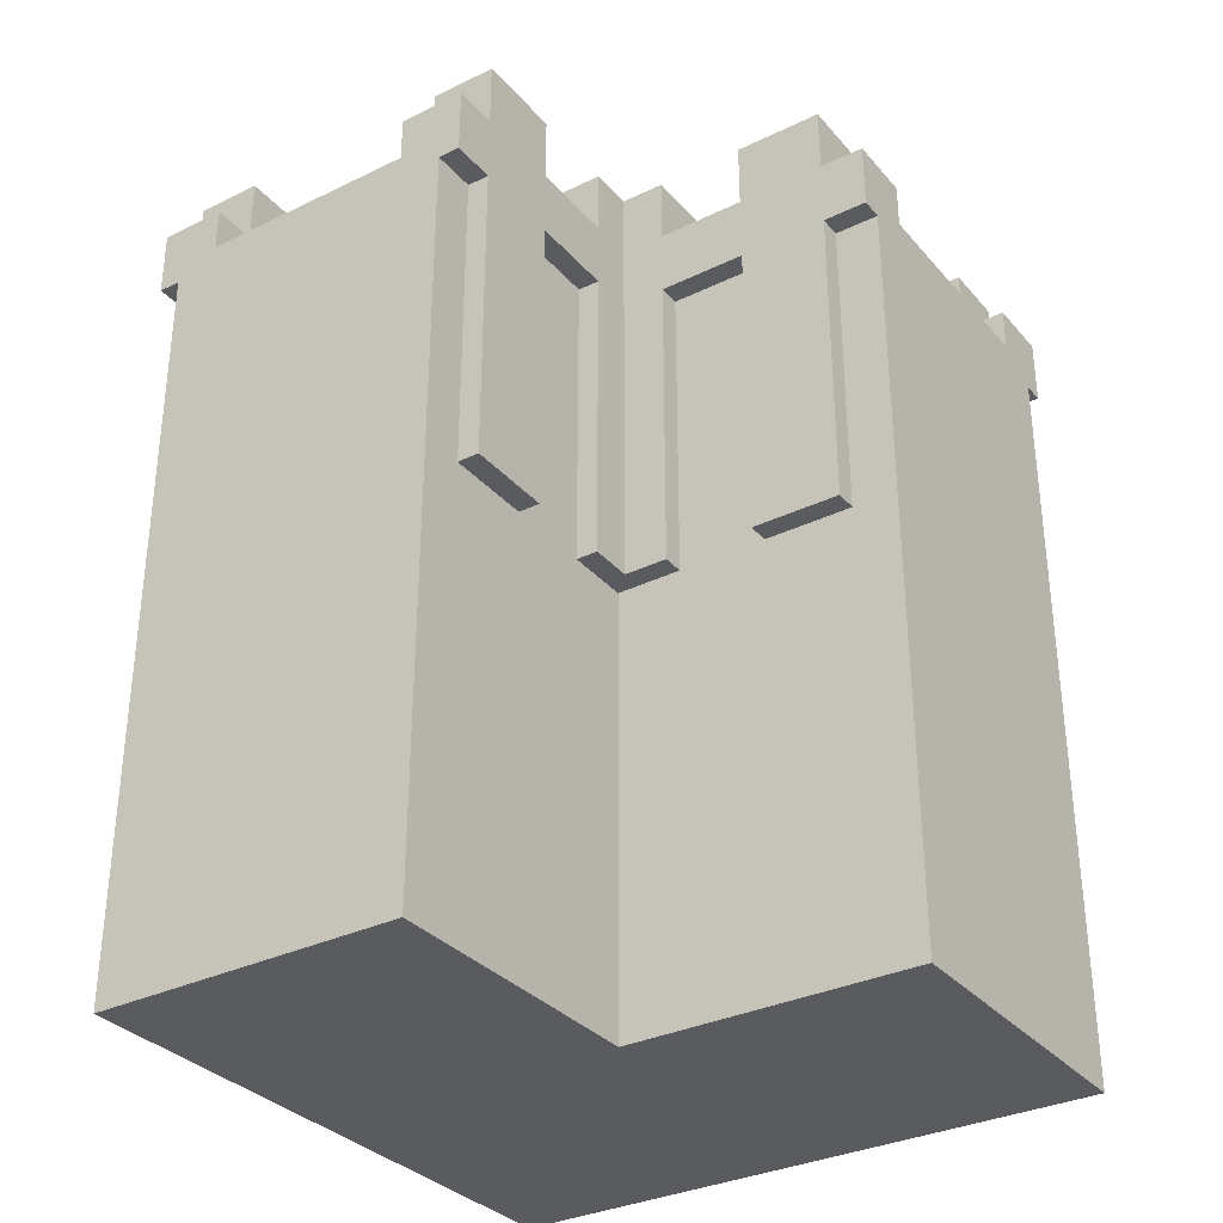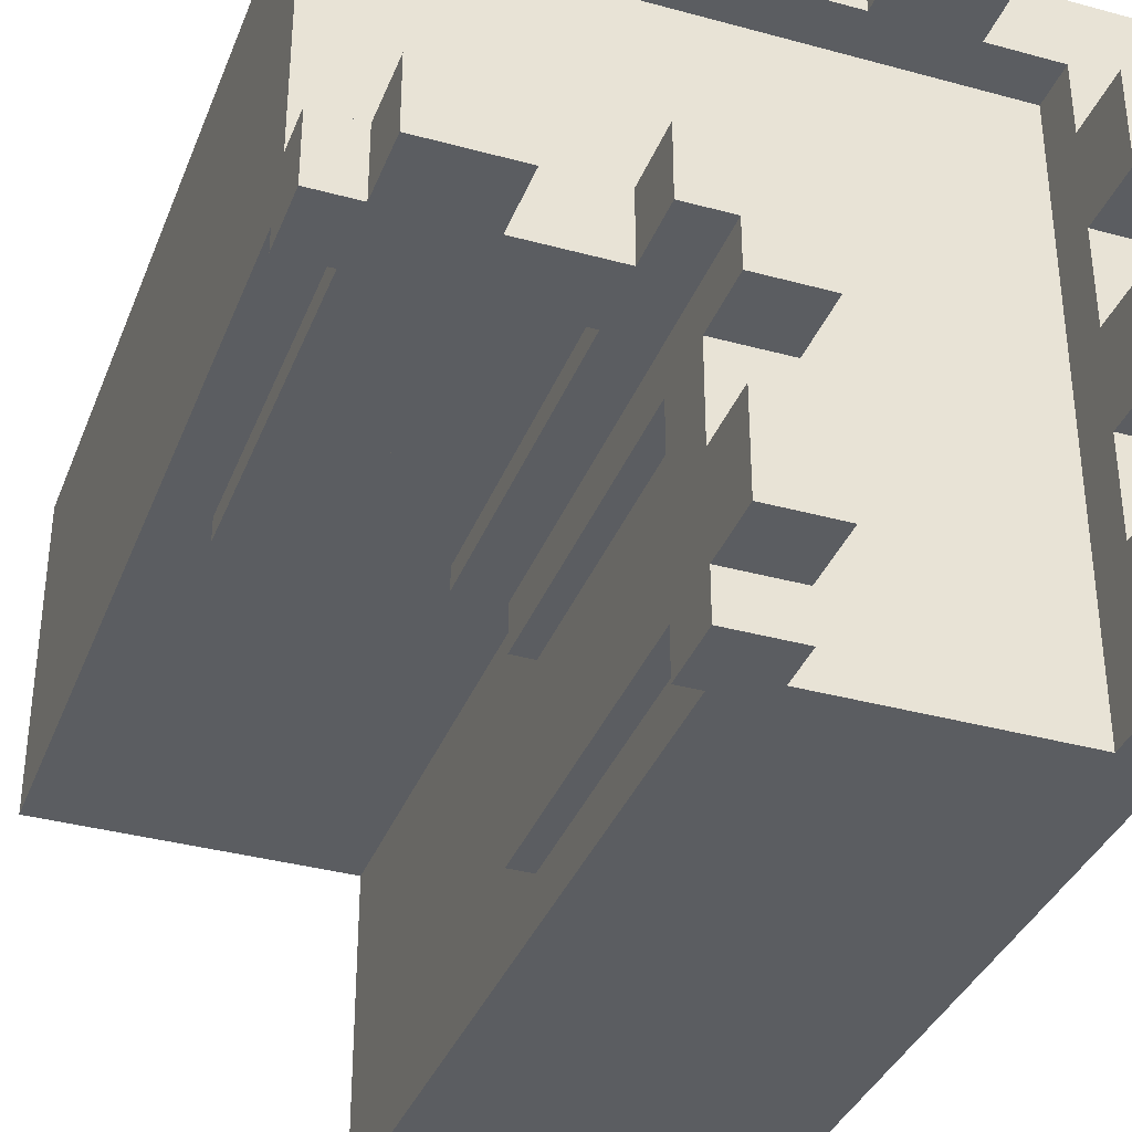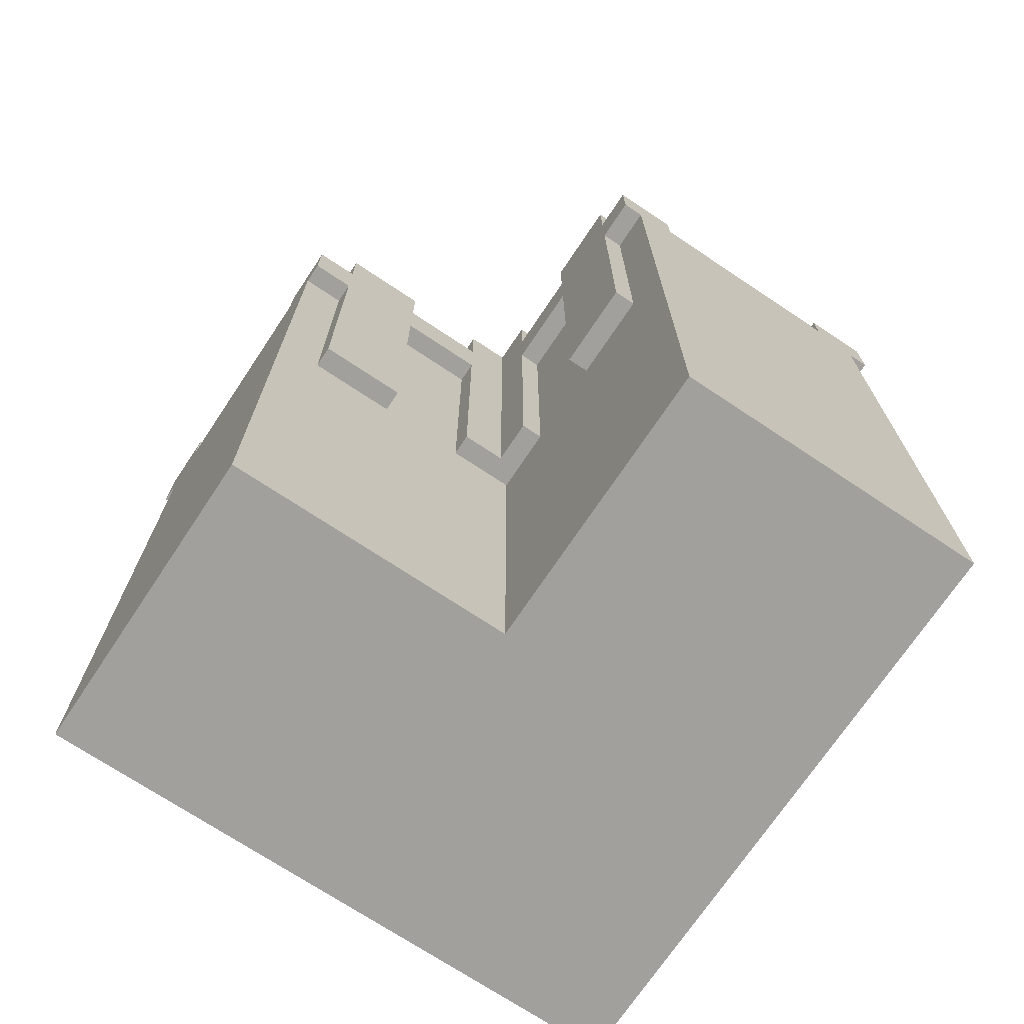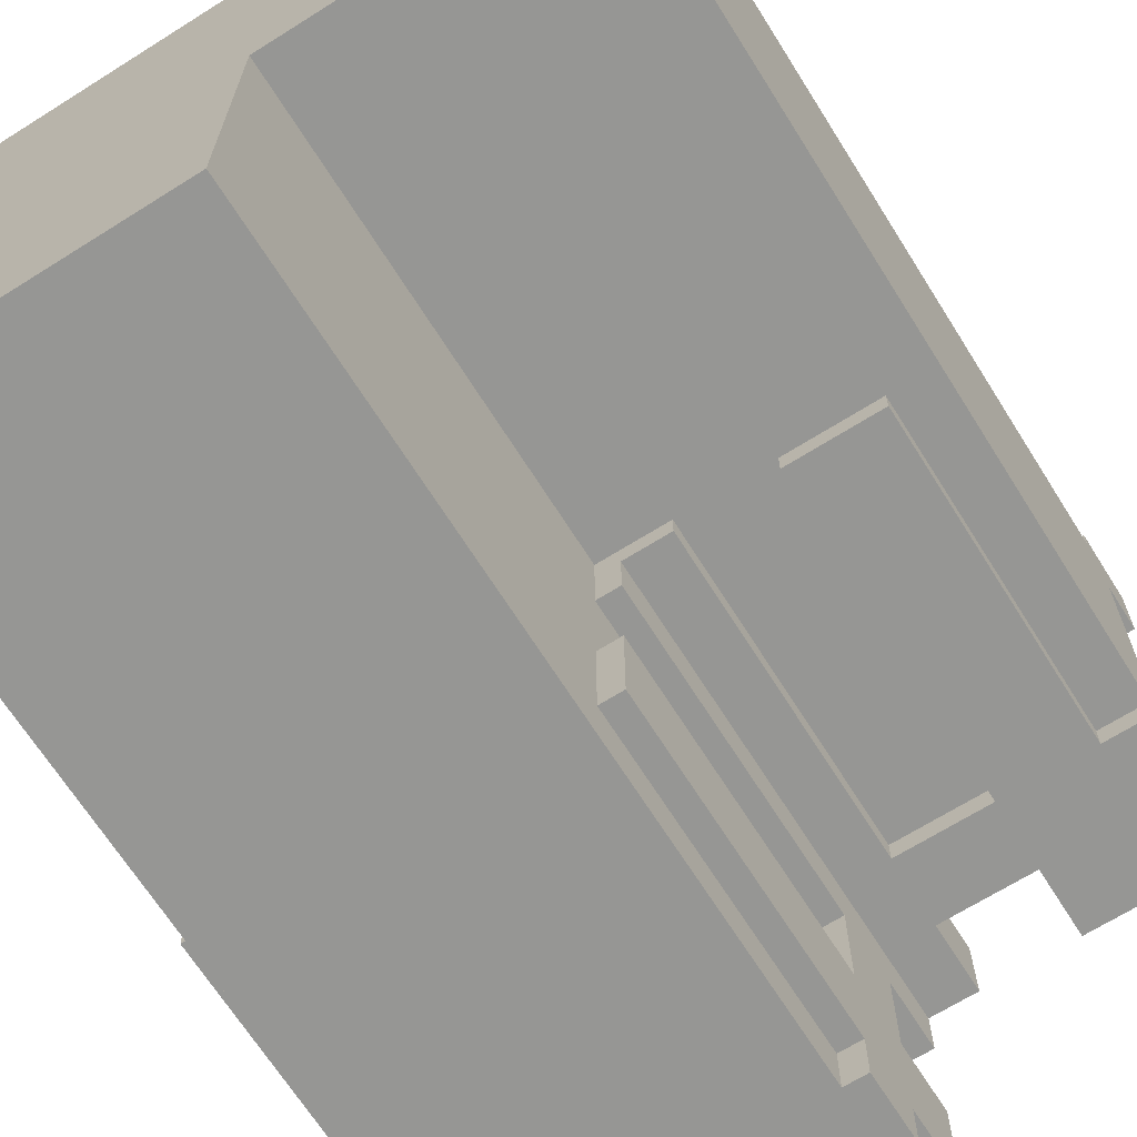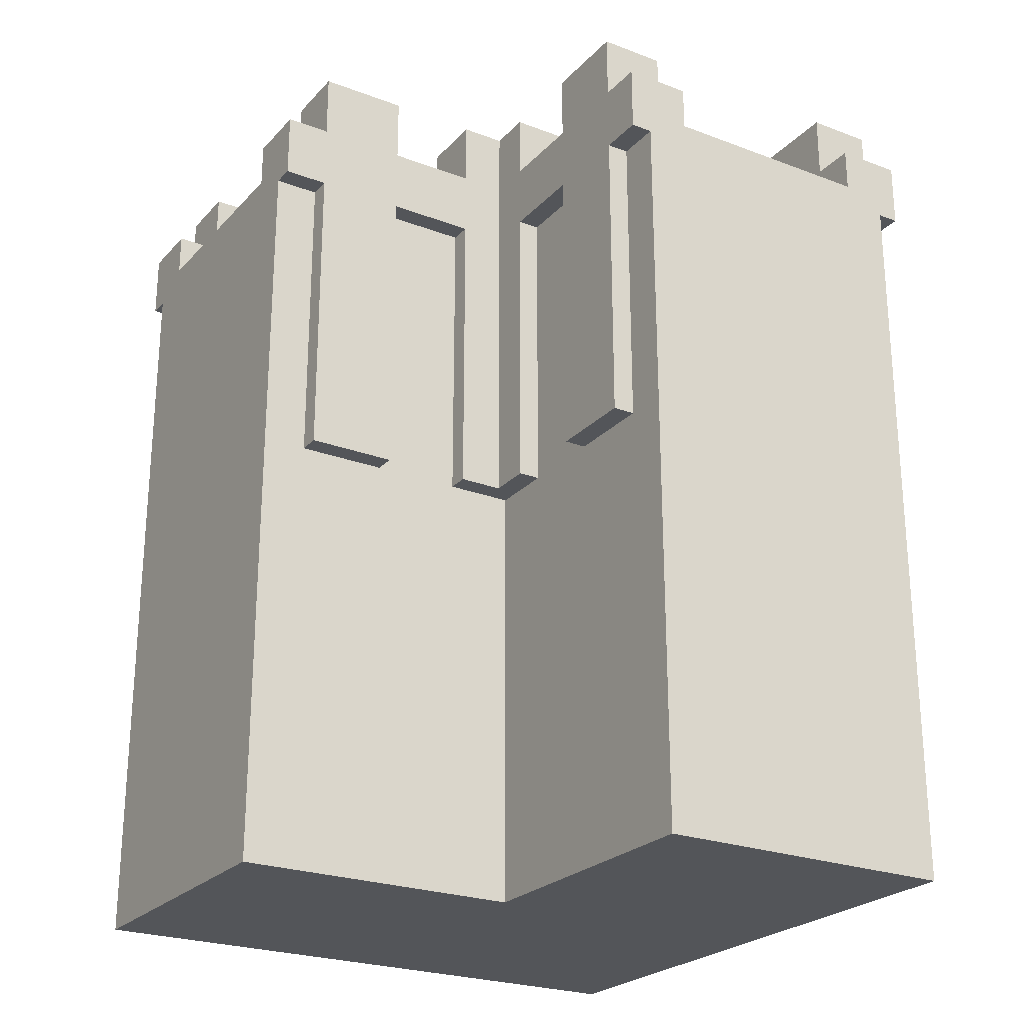
<metadata>
{"format":"obj","ext":"obj","renderer":"f3d","projection":"perspective","resolution":1024,"background":"white","views":[{"elev":-32.8,"azim":123.9,"up":"+Y"},{"elev":-35.9,"azim":160.2,"up":"+Z"},{"elev":-71.7,"azim":146.3,"up":"+Y"},{"elev":-67.7,"azim":32.2,"up":"+Z"},{"elev":-24.5,"azim":148.3,"up":"+Y"}]}
</metadata>
<code>
g wallcorner
v -8 20 2
v -8 20 -2
v -8 20 -6
v -8 20 -10
v -8 20 -14
v -8 20 -18
v -8 34 8
v -8 34 2
v -8 34 -2
v -8 34 -6
v -8 34 -10
v -8 34 -14
v -8 34 -18
v -8 34 -20
v -8 37 8
v -8 37 2
v -8 37 -2
v -8 37 -6
v -8 37 -10
v -8 37 -14
v -8 37 -18
v -8 37 -20
v -8 40 2
v -8 40 -2
v -8 40 -6
v -8 40 -10
v -8 40 -14
v -8 40 -18
v -7 0 7
v -7 0 -20
v -7 20 2
v -7 20 -2
v -7 20 -6
v -7 20 -10
v -7 20 -14
v -7 20 -18
v -7 34 7
v -7 34 2
v -7 34 -2
v -7 34 -6
v -7 34 -10
v -7 34 -14
v -7 34 -18
v -7 34 -20
v -2 20 8
v -2 20 7
v -2 34 8
v -2 34 7
v -2 37 8
v -2 37 5
v -2 40 8
v -2 40 5
v 5 35 -5
v 5 35 -20
v 5 37 -10
v 5 37 -14
v 5 37 -18
v 5 37 -20
v 5 40 -5
v 5 40 -10
v 5 40 -14
v 5 40 -18
v 6 20 8
v 6 20 7
v 6 34 8
v 6 34 7
v 6 37 8
v 6 37 5
v 6 40 8
v 6 40 5
v 14 20 8
v 14 20 7
v 14 20 -7
v 14 20 -8
v 14 34 8
v 14 34 7
v 14 34 -7
v 14 34 -8
v 14 37 8
v 14 37 5
v 14 37 -5
v 14 37 -8
v 14 40 8
v 14 40 5
v 14 40 -5
v 14 40 -8
v -5 35 5
v -5 35 -20
v -5 37 5
v -5 37 2
v -5 37 -2
v -5 37 -6
v -5 37 -10
v -5 37 -14
v -5 37 -18
v -5 37 -20
v -5 40 2
v -5 40 -2
v -5 40 -6
v -5 40 -10
v -5 40 -14
v -5 40 -18
v 2 20 8
v 2 20 7
v 2 34 8
v 2 34 7
v 2 37 8
v 2 37 5
v 2 40 8
v 2 40 5
v 7 0 -7
v 7 0 -20
v 7 20 -7
v 7 20 -10
v 7 20 -14
v 7 20 -18
v 7 34 -10
v 7 34 -14
v 7 34 -18
v 7 34 -20
v 8 20 -8
v 8 20 -10
v 8 20 -14
v 8 20 -18
v 8 34 -10
v 8 34 -14
v 8 34 -18
v 8 34 -20
v 8 37 -10
v 8 37 -14
v 8 37 -18
v 8 37 -20
v 8 40 -8
v 8 40 -10
v 8 40 -14
v 8 40 -18
v 10 20 8
v 10 20 7
v 10 20 -7
v 10 20 -8
v 10 34 8
v 10 34 7
v 10 34 -7
v 10 34 -8
v 10 37 8
v 10 37 5
v 10 37 -5
v 10 37 -8
v 10 40 8
v 10 40 5
v 10 40 -5
v 10 40 -8
v 18 20 8
v 18 20 7
v 18 20 -7
v 18 20 -8
v 18 34 8
v 18 34 7
v 18 34 -7
v 18 34 -8
v 18 37 8
v 18 37 5
v 18 37 -5
v 18 37 -8
v 18 40 8
v 18 40 5
v 18 40 -5
v 18 40 -8
v 20 0 7
v 20 0 -7
v 20 34 8
v 20 34 7
v 20 34 -7
v 20 34 -8
v 20 35 5
v 20 35 -5
v 20 37 8
v 20 37 5
v 20 37 -5
v 20 37 -8
v -8 34 8
v -8 37 8
v -2 20 8
v -2 34 8
v -2 37 8
v -2 40 8
v 2 20 8
v 2 34 8
v 2 37 8
v 2 40 8
v 6 20 8
v 6 34 8
v 6 37 8
v 6 40 8
v 10 20 8
v 10 34 8
v 10 37 8
v 10 40 8
v 14 20 8
v 14 34 8
v 14 37 8
v 14 40 8
v 18 20 8
v 18 34 8
v 18 37 8
v 18 40 8
v 20 34 8
v 20 37 8
v -7 0 7
v -7 34 7
v -2 20 7
v -2 34 7
v 2 20 7
v 2 34 7
v 6 20 7
v 6 34 7
v 10 20 7
v 10 34 7
v 14 20 7
v 14 34 7
v 18 20 7
v 18 34 7
v 20 0 7
v 20 34 7
v -8 20 2
v -8 34 2
v -8 37 2
v -8 40 2
v -7 20 2
v -7 34 2
v -5 37 2
v -5 40 2
v 5 35 -5
v 5 40 -5
v 10 37 -5
v 10 40 -5
v 14 37 -5
v 14 40 -5
v 18 37 -5
v 18 40 -5
v 20 35 -5
v 20 37 -5
v -8 20 -6
v -8 34 -6
v -8 37 -6
v -8 40 -6
v -7 20 -6
v -7 34 -6
v -5 37 -6
v -5 40 -6
v -8 20 -14
v -8 34 -14
v -8 37 -14
v -8 40 -14
v -7 20 -14
v -7 34 -14
v -5 37 -14
v -5 40 -14
v 5 37 -14
v 5 40 -14
v 7 20 -14
v 7 34 -14
v 8 20 -14
v 8 34 -14
v 8 37 -14
v 8 40 -14
v -5 35 5
v -5 37 5
v -2 37 5
v -2 40 5
v 2 37 5
v 2 40 5
v 6 37 5
v 6 40 5
v 10 37 5
v 10 40 5
v 14 37 5
v 14 40 5
v 18 37 5
v 18 40 5
v 20 35 5
v 20 37 5
v -8 20 -2
v -8 34 -2
v -8 37 -2
v -8 40 -2
v -7 20 -2
v -7 34 -2
v -5 37 -2
v -5 40 -2
v 7 0 -7
v 7 20 -7
v 10 20 -7
v 10 34 -7
v 14 20 -7
v 14 34 -7
v 18 20 -7
v 18 34 -7
v 20 0 -7
v 20 34 -7
v 8 20 -8
v 8 40 -8
v 10 20 -8
v 10 34 -8
v 10 37 -8
v 10 40 -8
v 14 20 -8
v 14 34 -8
v 14 37 -8
v 14 40 -8
v 18 20 -8
v 18 34 -8
v 18 37 -8
v 18 40 -8
v 20 34 -8
v 20 37 -8
v -8 20 -10
v -8 34 -10
v -8 37 -10
v -8 40 -10
v -7 20 -10
v -7 34 -10
v -5 37 -10
v -5 40 -10
v 5 37 -10
v 5 40 -10
v 7 20 -10
v 7 34 -10
v 8 20 -10
v 8 34 -10
v 8 37 -10
v 8 40 -10
v -8 20 -18
v -8 34 -18
v -8 37 -18
v -8 40 -18
v -7 20 -18
v -7 34 -18
v -5 37 -18
v -5 40 -18
v 5 37 -18
v 5 40 -18
v 7 20 -18
v 7 34 -18
v 8 20 -18
v 8 34 -18
v 8 37 -18
v 8 40 -18
v -8 34 -20
v -8 37 -20
v -7 0 -20
v -7 34 -20
v -5 35 -20
v -5 37 -20
v 5 35 -20
v 5 37 -20
v 7 0 -20
v 7 34 -20
v 8 34 -20
v 8 37 -20
v -7 0 7
v 20 0 7
v 7 0 -7
v 20 0 -7
v -7 0 -20
v 7 0 -20
v -2 20 8
v 2 20 8
v 6 20 8
v 10 20 8
v 14 20 8
v 18 20 8
v -2 20 7
v 2 20 7
v 6 20 7
v 10 20 7
v 14 20 7
v 18 20 7
v -8 20 2
v -7 20 2
v -8 20 -2
v -7 20 -2
v -8 20 -6
v -7 20 -6
v 7 20 -7
v 10 20 -7
v 14 20 -7
v 18 20 -7
v 8 20 -8
v 10 20 -8
v 14 20 -8
v 18 20 -8
v -8 20 -10
v -7 20 -10
v 7 20 -10
v 8 20 -10
v -8 20 -14
v -7 20 -14
v 7 20 -14
v 8 20 -14
v -8 20 -18
v -7 20 -18
v 7 20 -18
v 8 20 -18
v -8 34 8
v -2 34 8
v 2 34 8
v 6 34 8
v 10 34 8
v 14 34 8
v 18 34 8
v 20 34 8
v -7 34 7
v -2 34 7
v 2 34 7
v 6 34 7
v 10 34 7
v 14 34 7
v 18 34 7
v 20 34 7
v -8 34 2
v -7 34 2
v -8 34 -2
v -7 34 -2
v -8 34 -6
v -7 34 -6
v 10 34 -7
v 14 34 -7
v 18 34 -7
v 20 34 -7
v 10 34 -8
v 14 34 -8
v 18 34 -8
v 20 34 -8
v -8 34 -10
v -7 34 -10
v 7 34 -10
v 8 34 -10
v -8 34 -14
v -7 34 -14
v 7 34 -14
v 8 34 -14
v -8 34 -18
v -7 34 -18
v 7 34 -18
v 8 34 -18
v -8 34 -20
v -7 34 -20
v 7 34 -20
v 8 34 -20
v -5 35 5
v 20 35 5
v 5 35 -5
v 20 35 -5
v -5 35 -20
v 5 35 -20
v -8 37 8
v -2 37 8
v 2 37 8
v 6 37 8
v 10 37 8
v 14 37 8
v 18 37 8
v 20 37 8
v -5 37 5
v -2 37 5
v 2 37 5
v 6 37 5
v 10 37 5
v 14 37 5
v 18 37 5
v 20 37 5
v -8 37 2
v -5 37 2
v -8 37 -2
v -5 37 -2
v 10 37 -5
v 14 37 -5
v 18 37 -5
v 20 37 -5
v -8 37 -6
v -5 37 -6
v 10 37 -8
v 14 37 -8
v 18 37 -8
v 20 37 -8
v -8 37 -10
v -5 37 -10
v 5 37 -10
v 8 37 -10
v -8 37 -14
v -5 37 -14
v 5 37 -14
v 8 37 -14
v -8 37 -18
v -5 37 -18
v 5 37 -18
v 8 37 -18
v -8 37 -20
v -5 37 -20
v 5 37 -20
v 8 37 -20
v -2 40 8
v 2 40 8
v 6 40 8
v 10 40 8
v 14 40 8
v 18 40 8
v -2 40 5
v 2 40 5
v 6 40 5
v 10 40 5
v 14 40 5
v 18 40 5
v -8 40 2
v -5 40 2
v -8 40 -2
v -5 40 -2
v 5 40 -5
v 10 40 -5
v 14 40 -5
v 18 40 -5
v -8 40 -6
v -5 40 -6
v 8 40 -8
v 10 40 -8
v 14 40 -8
v 18 40 -8
v -8 40 -10
v -5 40 -10
v 5 40 -10
v 8 40 -10
v -8 40 -14
v -5 40 -14
v 5 40 -14
v 8 40 -14
v -8 40 -18
v -5 40 -18
v 5 40 -18
v 8 40 -18
f 8 2 1
f 9 2 8
f 10 4 3
f 11 4 10
f 12 6 5
f 13 6 12
f 15 11 10
f 15 14 13
f 15 13 12
f 15 12 11
f 15 9 8
f 15 10 9
f 15 8 7
f 16 14 15
f 17 14 16
f 18 14 17
f 19 14 18
f 20 14 19
f 21 14 20
f 22 14 21
f 23 17 16
f 24 17 23
f 25 19 18
f 26 19 25
f 27 21 20
f 28 21 27
f 31 30 29
f 32 30 31
f 33 30 32
f 34 30 33
f 35 30 34
f 36 30 35
f 37 31 29
f 38 31 37
f 39 33 32
f 40 33 39
f 41 35 34
f 42 35 41
f 43 30 36
f 44 30 43
f 47 46 45
f 48 46 47
f 51 50 49
f 52 50 51
f 55 54 53
f 56 54 55
f 57 54 56
f 58 54 57
f 59 55 53
f 60 55 59
f 61 57 56
f 62 57 61
f 65 64 63
f 66 64 65
f 69 68 67
f 70 68 69
f 75 72 71
f 76 72 75
f 77 74 73
f 78 74 77
f 83 80 79
f 84 80 83
f 85 82 81
f 86 82 85
f 87 88 89
f 89 88 90
f 90 88 91
f 91 88 92
f 92 88 93
f 93 88 94
f 94 88 95
f 95 88 96
f 90 91 97
f 97 91 98
f 92 93 99
f 99 93 100
f 94 95 101
f 101 95 102
f 103 104 105
f 105 104 106
f 107 108 109
f 109 108 110
f 111 112 113
f 113 112 114
f 114 112 115
f 115 112 116
f 114 115 117
f 117 115 118
f 116 112 119
f 119 112 120
f 121 122 125
f 123 124 126
f 126 124 127
f 121 125 129
f 127 128 129
f 126 127 129
f 125 126 129
f 129 128 130
f 130 128 131
f 131 128 132
f 121 129 133
f 133 129 134
f 130 131 135
f 135 131 136
f 137 138 141
f 141 138 142
f 139 140 143
f 143 140 144
f 145 146 149
f 149 146 150
f 147 148 151
f 151 148 152
f 153 154 157
f 157 154 158
f 155 156 159
f 159 156 160
f 161 162 165
f 165 162 166
f 163 164 167
f 167 164 168
f 169 170 172
f 172 170 173
f 171 172 175
f 173 174 175
f 172 173 175
f 175 174 176
f 171 175 177
f 177 175 178
f 176 174 179
f 179 174 180
f 184 182 181
f 185 182 184
f 187 184 183
f 187 186 185
f 187 185 184
f 188 186 187
f 189 186 188
f 190 186 189
f 192 189 188
f 193 189 192
f 195 192 191
f 195 194 193
f 195 193 192
f 196 194 195
f 197 194 196
f 198 194 197
f 200 197 196
f 201 197 200
f 203 200 199
f 203 202 201
f 203 201 200
f 204 202 203
f 205 202 204
f 206 202 205
f 207 205 204
f 208 205 207
f 211 210 209
f 212 210 211
f 213 211 209
f 215 213 209
f 215 214 213
f 216 214 215
f 217 215 209
f 219 217 209
f 219 218 217
f 220 218 219
f 221 219 209
f 223 221 209
f 223 222 221
f 224 222 223
f 229 226 225
f 230 226 229
f 231 228 227
f 232 228 231
f 235 234 233
f 236 234 235
f 237 235 233
f 239 237 233
f 239 238 237
f 240 238 239
f 241 239 233
f 242 239 241
f 247 244 243
f 248 244 247
f 249 246 245
f 250 246 249
f 255 252 251
f 256 252 255
f 257 254 253
f 258 254 257
f 263 262 261
f 264 262 263
f 265 260 259
f 266 260 265
f 267 268 269
f 267 269 271
f 269 270 271
f 271 270 272
f 267 271 273
f 267 273 275
f 273 274 275
f 275 274 276
f 267 275 277
f 267 277 279
f 277 278 279
f 279 278 280
f 267 279 281
f 281 279 282
f 283 284 287
f 287 284 288
f 285 286 289
f 289 286 290
f 291 292 293
f 291 293 295
f 293 294 295
f 295 294 296
f 291 295 297
f 291 297 299
f 297 298 299
f 299 298 300
f 301 302 303
f 303 302 304
f 304 302 305
f 305 302 306
f 304 305 308
f 308 305 309
f 307 308 311
f 309 310 311
f 308 309 311
f 311 310 312
f 312 310 313
f 313 310 314
f 312 313 315
f 315 313 316
f 317 318 321
f 321 318 322
f 319 320 323
f 323 320 324
f 327 328 329
f 329 328 330
f 325 326 331
f 331 326 332
f 333 334 337
f 337 334 338
f 335 336 339
f 339 336 340
f 343 344 345
f 345 344 346
f 341 342 347
f 347 342 348
f 349 350 352
f 352 350 353
f 351 352 353
f 353 350 354
f 351 353 355
f 351 355 357
f 355 356 357
f 357 356 358
f 358 356 359
f 359 356 360
f 363 362 361
f 364 362 363
f 365 363 361
f 366 363 365
f 373 368 367
f 374 368 373
f 375 370 369
f 376 370 375
f 377 372 371
f 378 372 377
f 381 380 379
f 382 380 381
f 389 386 385
f 390 386 389
f 391 388 387
f 392 388 391
f 393 384 383
f 394 384 393
f 395 389 385
f 396 389 395
f 401 398 397
f 402 398 401
f 403 400 399
f 404 400 403
f 413 406 405
f 414 406 413
f 415 408 407
f 416 408 415
f 417 410 409
f 418 410 417
f 419 412 411
f 420 412 419
f 421 413 405
f 422 413 421
f 425 424 423
f 426 424 425
f 431 428 427
f 432 428 431
f 433 430 429
f 434 430 433
f 439 436 435
f 440 436 439
f 441 438 437
f 442 438 441
f 447 444 443
f 448 444 447
f 449 446 445
f 450 446 449
f 451 452 453
f 453 452 454
f 451 453 455
f 455 453 456
f 457 458 465
f 465 458 466
f 459 460 467
f 467 460 468
f 461 462 469
f 469 462 470
f 463 464 471
f 471 464 472
f 457 465 473
f 473 465 474
f 475 476 481
f 481 476 482
f 477 478 483
f 483 478 484
f 479 480 485
f 485 480 486
f 487 488 491
f 491 488 492
f 489 490 493
f 493 490 494
f 495 496 499
f 499 496 500
f 497 498 501
f 501 498 502
f 503 504 509
f 509 504 510
f 505 506 511
f 511 506 512
f 507 508 513
f 513 508 514
f 515 516 517
f 517 516 518
f 519 520 525
f 525 520 526
f 521 522 527
f 527 522 528
f 523 524 529
f 529 524 530
f 519 525 531
f 531 525 532
f 533 534 537
f 537 534 538
f 535 536 539
f 539 536 540

</code>
